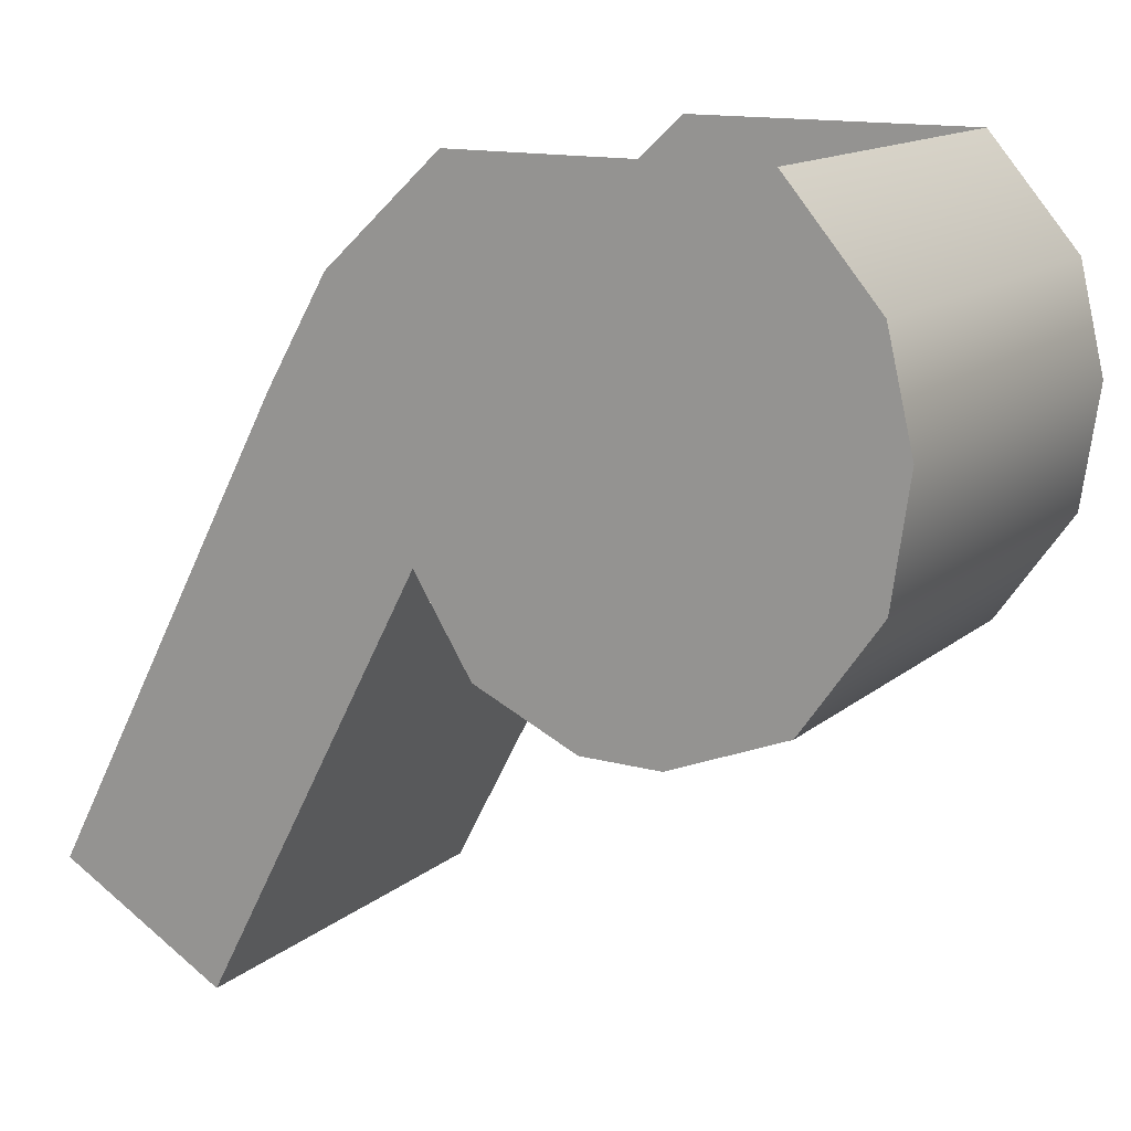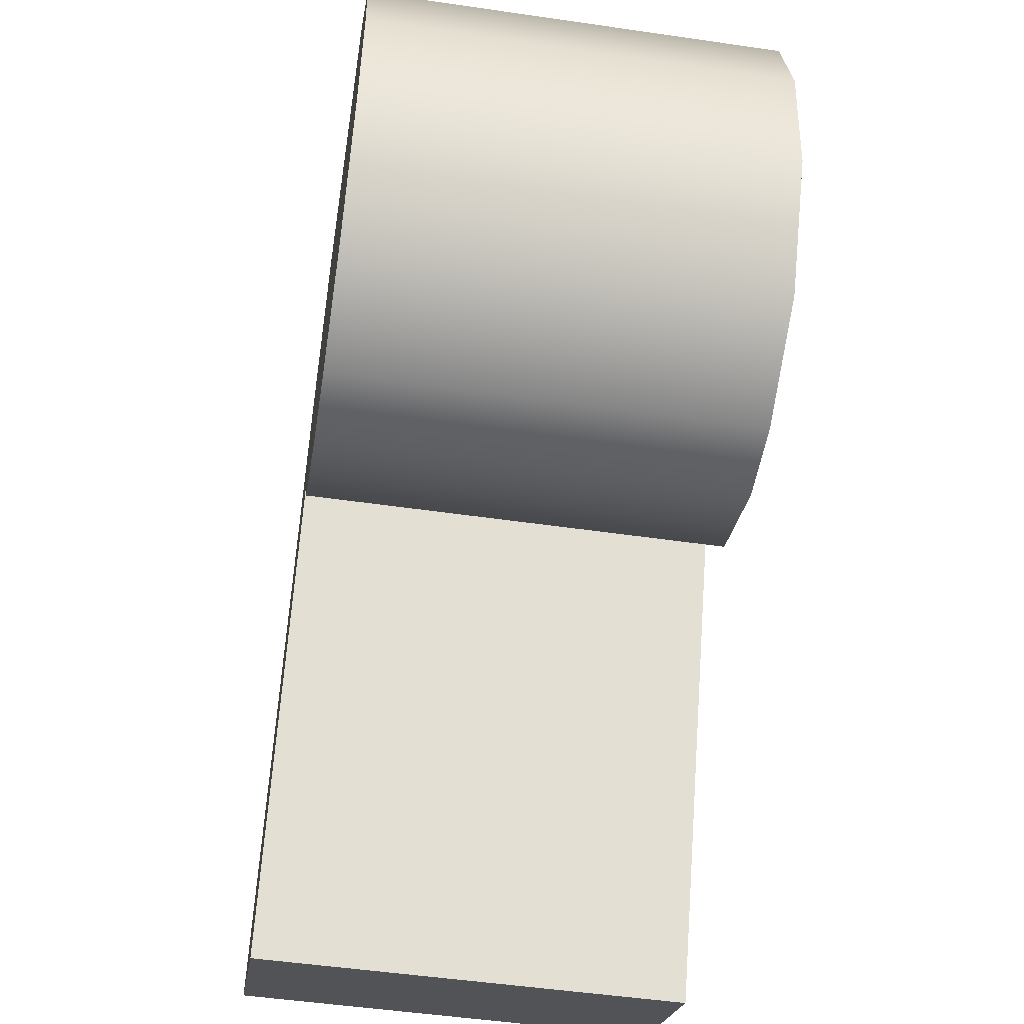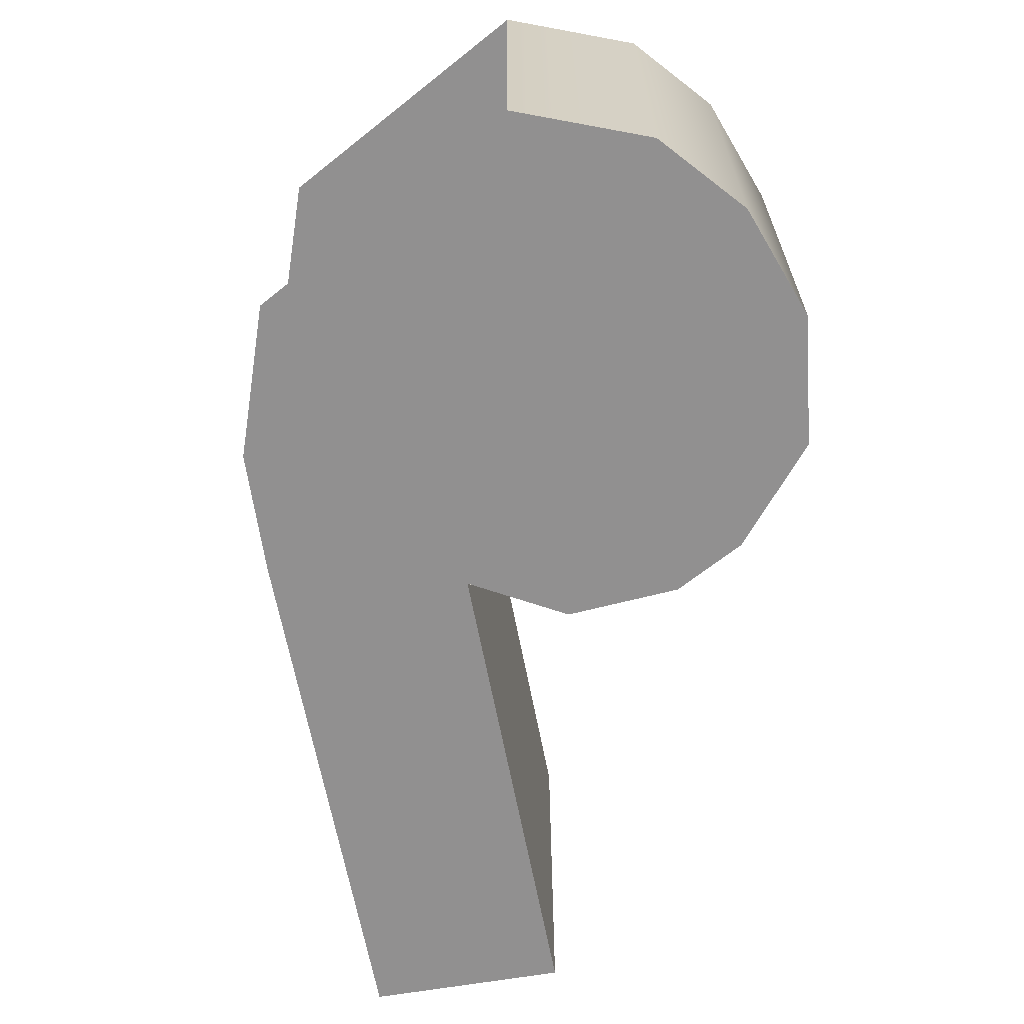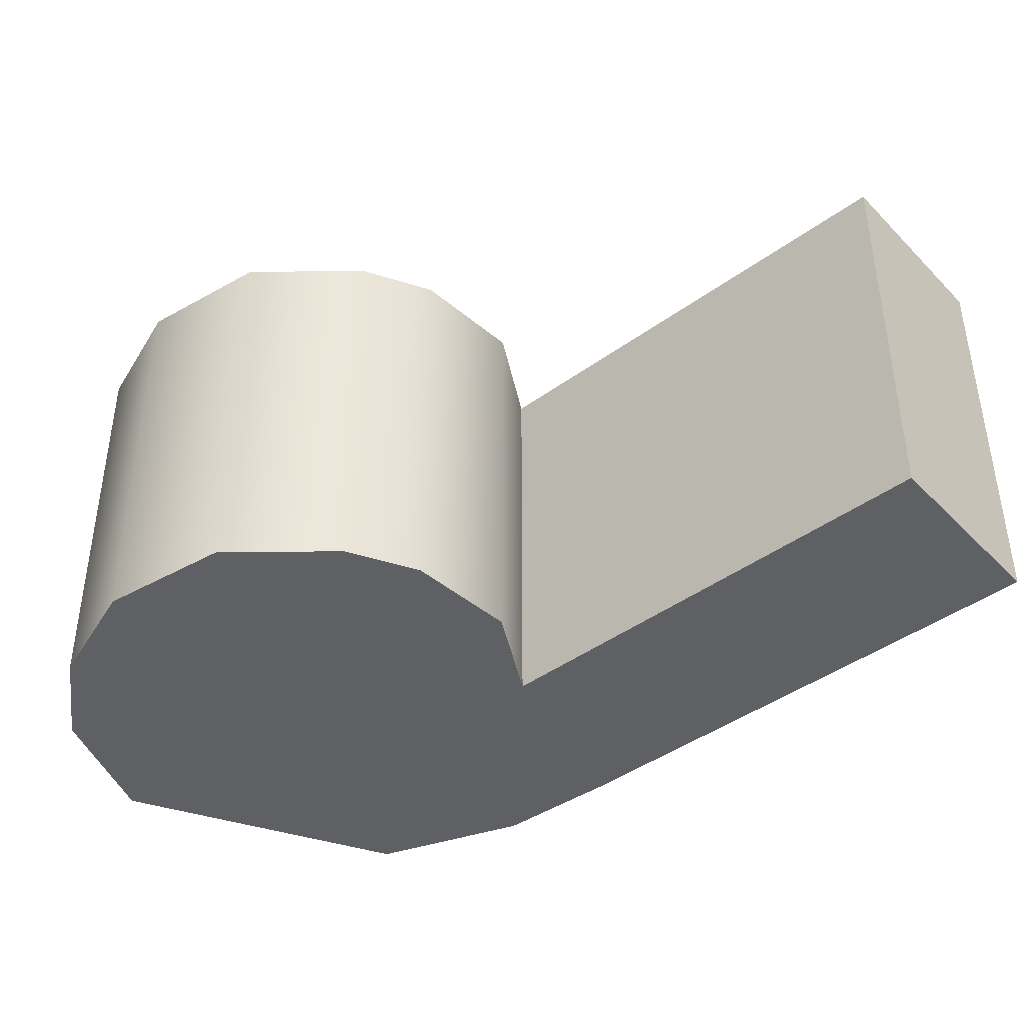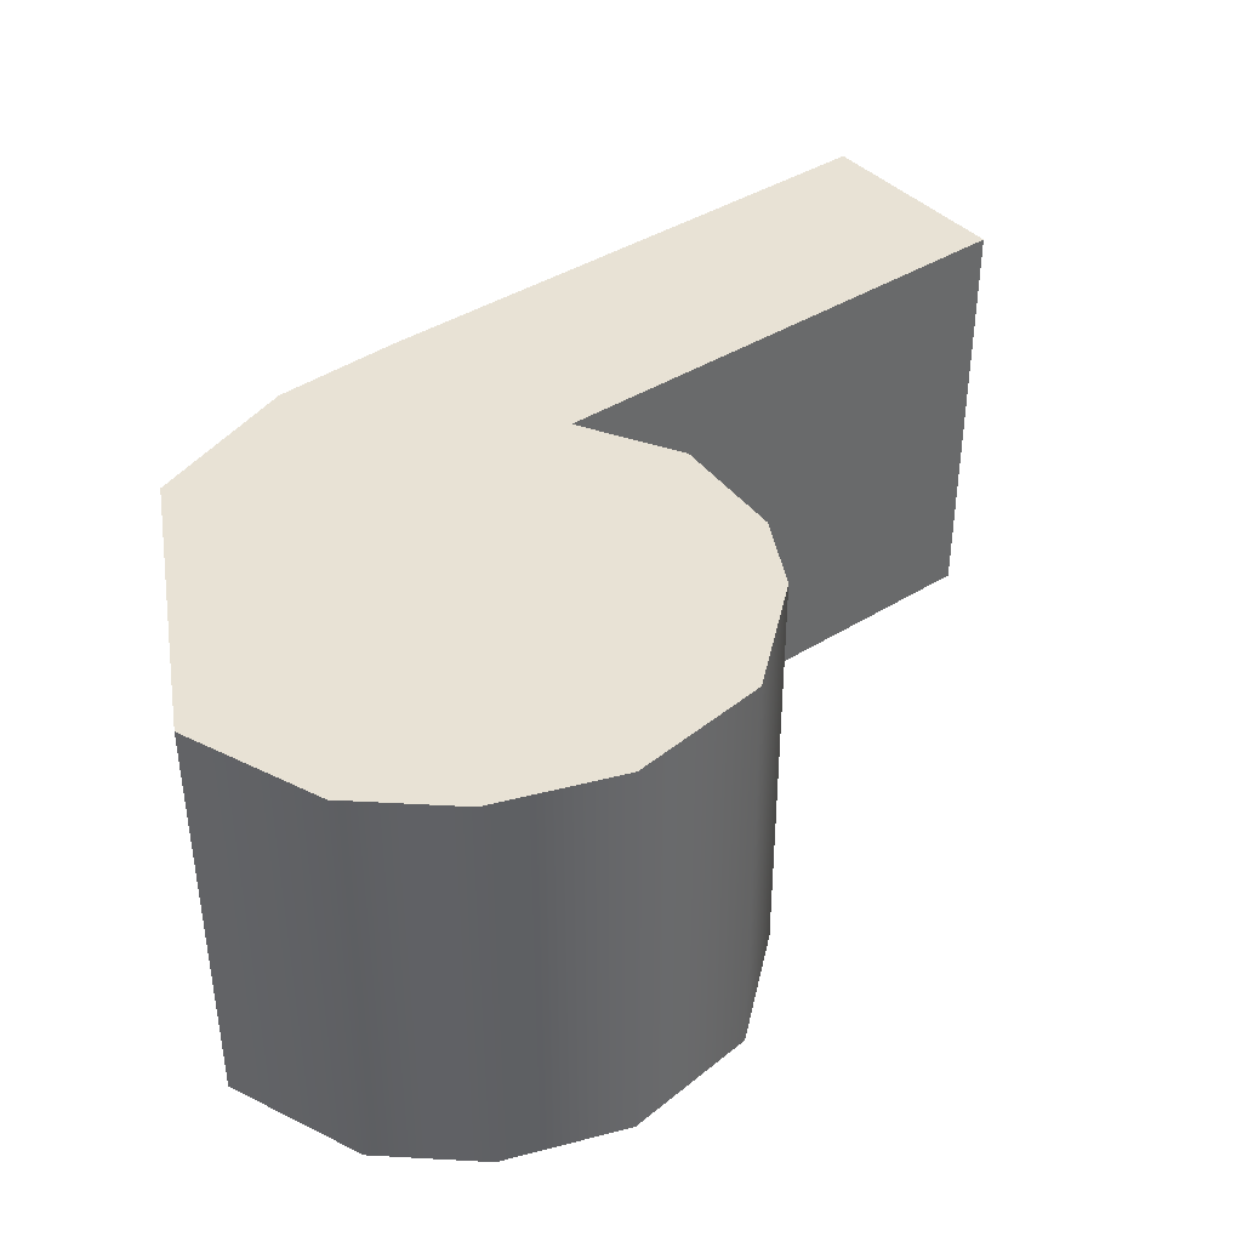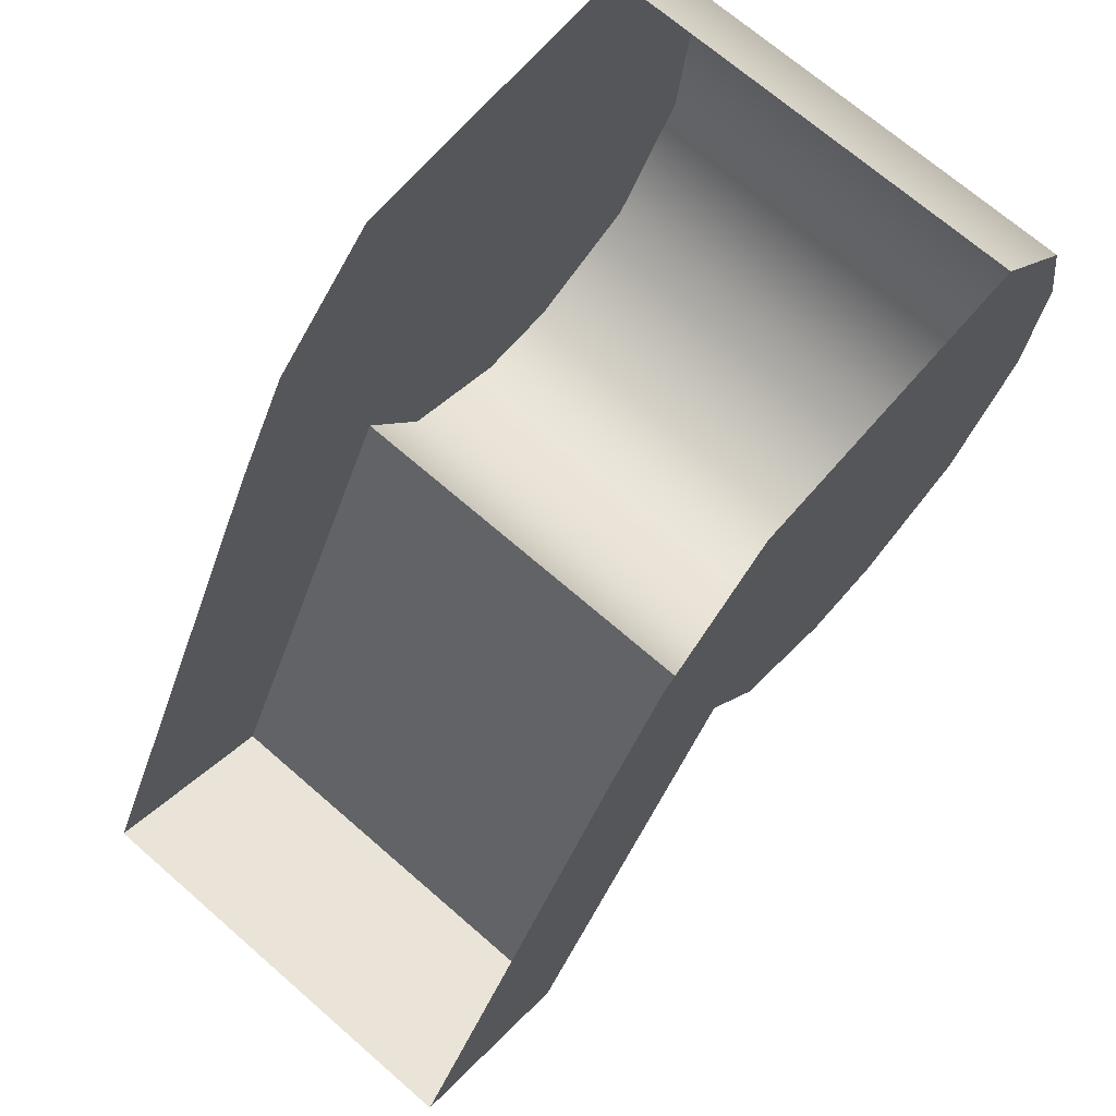
<metadata>
{"format":"obj","ext":"obj","renderer":"f3d","projection":"perspective","resolution":1024,"background":"white","views":[{"elev":14.2,"azim":-149.2,"up":"+Y"},{"elev":-51.0,"azim":-99.0,"up":"+Y"},{"elev":-65.8,"azim":-141.3,"up":"+Z"},{"elev":-42.3,"azim":-21.0,"up":"+Z"},{"elev":40.6,"azim":-99.6,"up":"+Z"},{"elev":69.6,"azim":131.1,"up":"+Y"}]}
</metadata>
<code>
v -455.7 666 -283.5
v -452.7 666.8 -283.5
v -454.4 666 -283.5
v -450.3 672.4 -283.5
v -459.2 670.6 -283.5
v -458.8 672.4 -283.5
v -452.2 674.2 -283.5
v -457.3 674.2 -283.5
v -451.7 668.3 -283.5
v -458.9 668.6 -283.5
v -457.7 666.8 -283.5
v -445.1 662.7 -283.5
v -447.9 661.1 -283.5
v -458.8 672.4 -276.7
v -459.2 670.6 -283.5
v -459.2 670.6 -276.7
v -457.3 674.2 -283.5
v -458.8 672.4 -283.5
v -451.7 668.3 -276.7
v -452.7 666.8 -283.5
v -451.7 668.3 -283.5
v -458.9 668.6 -276.7
v -457.7 666.8 -283.5
v -457.7 666.8 -276.7
v -451.7 668.3 -276.7
v -447.9 661.1 -283.5
v -447.9 661.1 -276.7
v -447.9 661.1 -276.7
v -445.1 662.7 -283.5
v -445.1 662.7 -276.7
v -455.7 666 -276.7
v -452.7 666.8 -276.7
v -457.7 666.8 -276.7
v -459.2 670.6 -276.7
v -450.3 672.4 -276.7
v -458.8 672.4 -276.7
v -452.2 674.2 -276.7
v -457.3 674.2 -276.7
v -451.7 668.3 -276.7
v -458.9 668.6 -276.7
v -445.1 662.7 -276.7
v -449.3 670.6 -276.7
v -454.4 666 -276.7
v -455.7 666 -283.5
v -454.4 666 -283.5
v -455.7 666 -276.7
v -458.9 668.6 -283.5
v -449.3 670.6 -283.5
v -457.3 674.2 -276.7
v -452.7 666.8 -276.7
v -451.7 668.3 -283.5
v -447.9 661.1 -283.5
v -454.4 666 -276.7
v -447.9 661.1 -276.7
f 1 2 3
f 4 5 6
f 7 6 8
f 5 9 10
f 11 9 2
f 9 12 13
f 14 15 16
f 14 17 18
f 19 20 21
f 22 23 24
f 25 26 27
f 28 29 30
f 31 32 33
f 34 35 36
f 36 37 38
f 39 34 40
f 33 39 40
f 39 41 42
f 43 44 45
f 46 23 44
f 22 15 47
f 20 43 45
f 1 11 2
f 4 48 5
f 7 4 6
f 5 48 9
f 11 10 9
f 9 48 12
f 14 18 15
f 14 49 17
f 19 50 20
f 22 47 23
f 25 51 26
f 28 52 29
f 31 53 32
f 34 42 35
f 36 35 37
f 39 42 34
f 33 32 39
f 39 54 41
f 43 46 44
f 46 24 23
f 22 16 15
f 20 50 43

</code>
